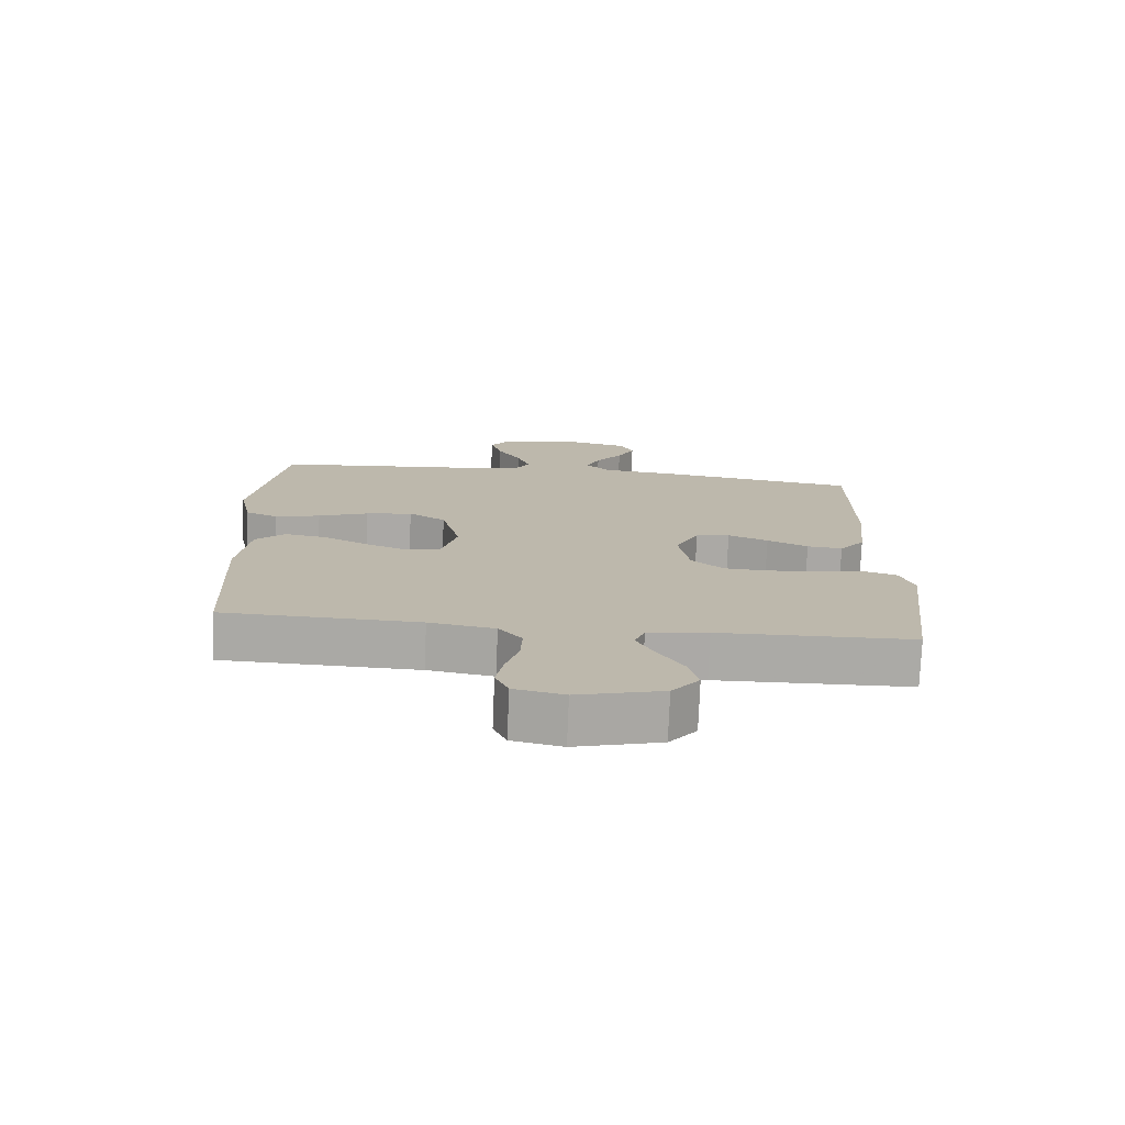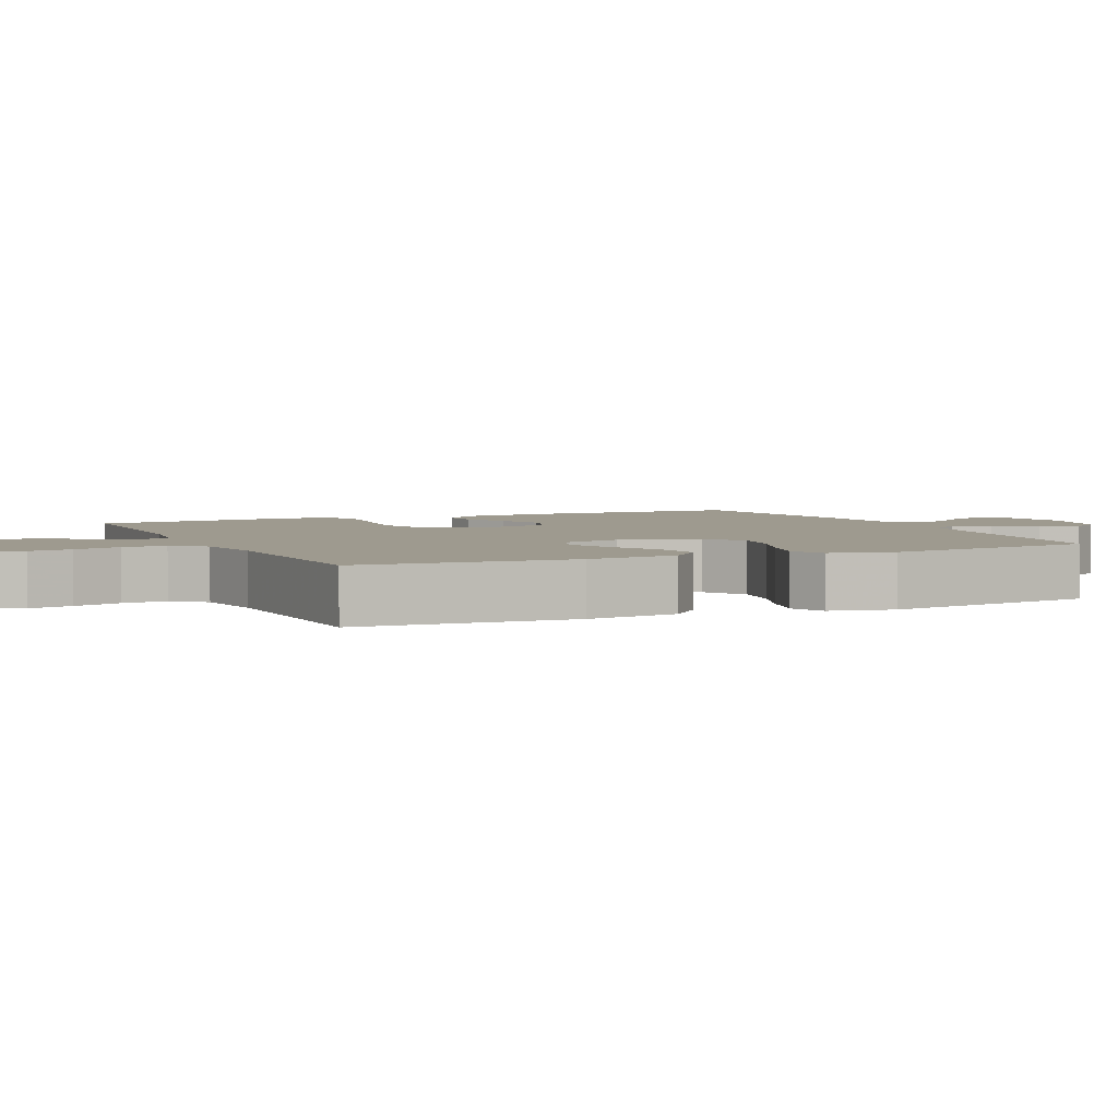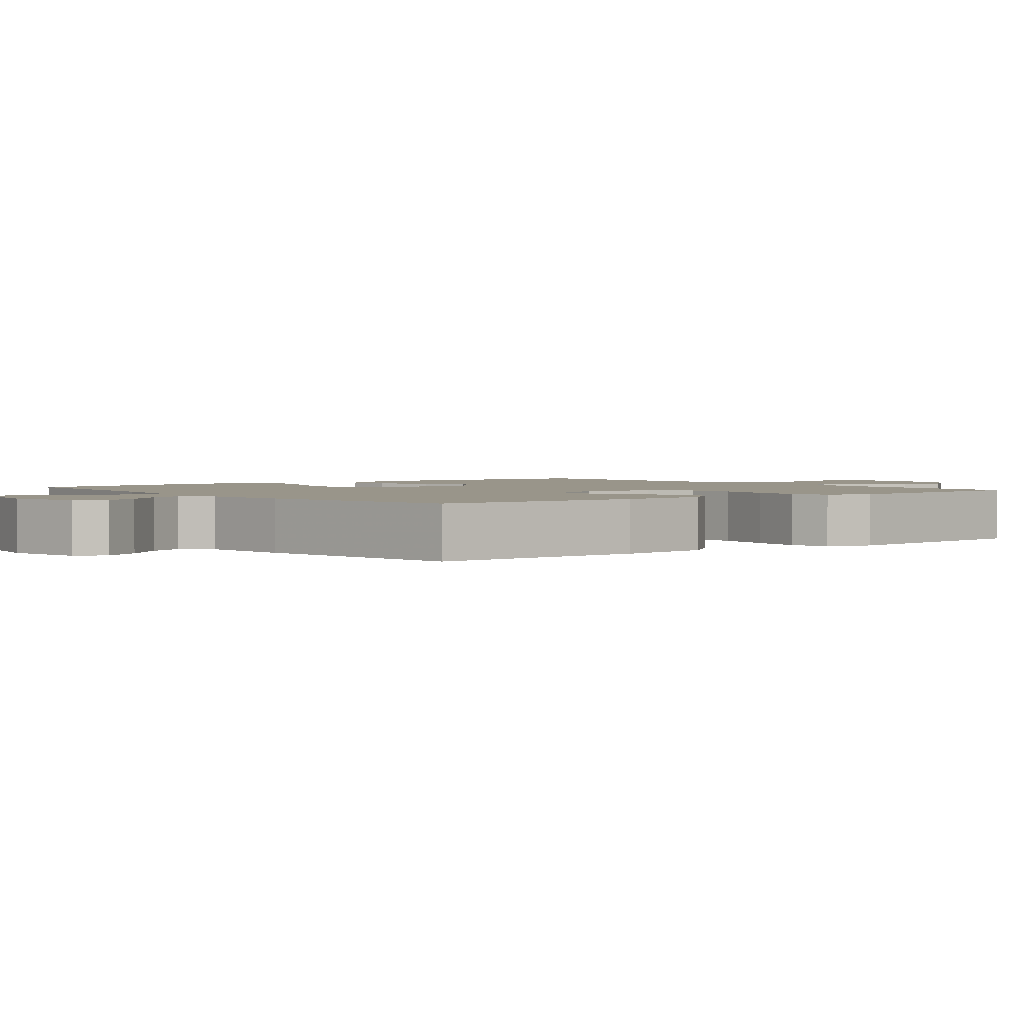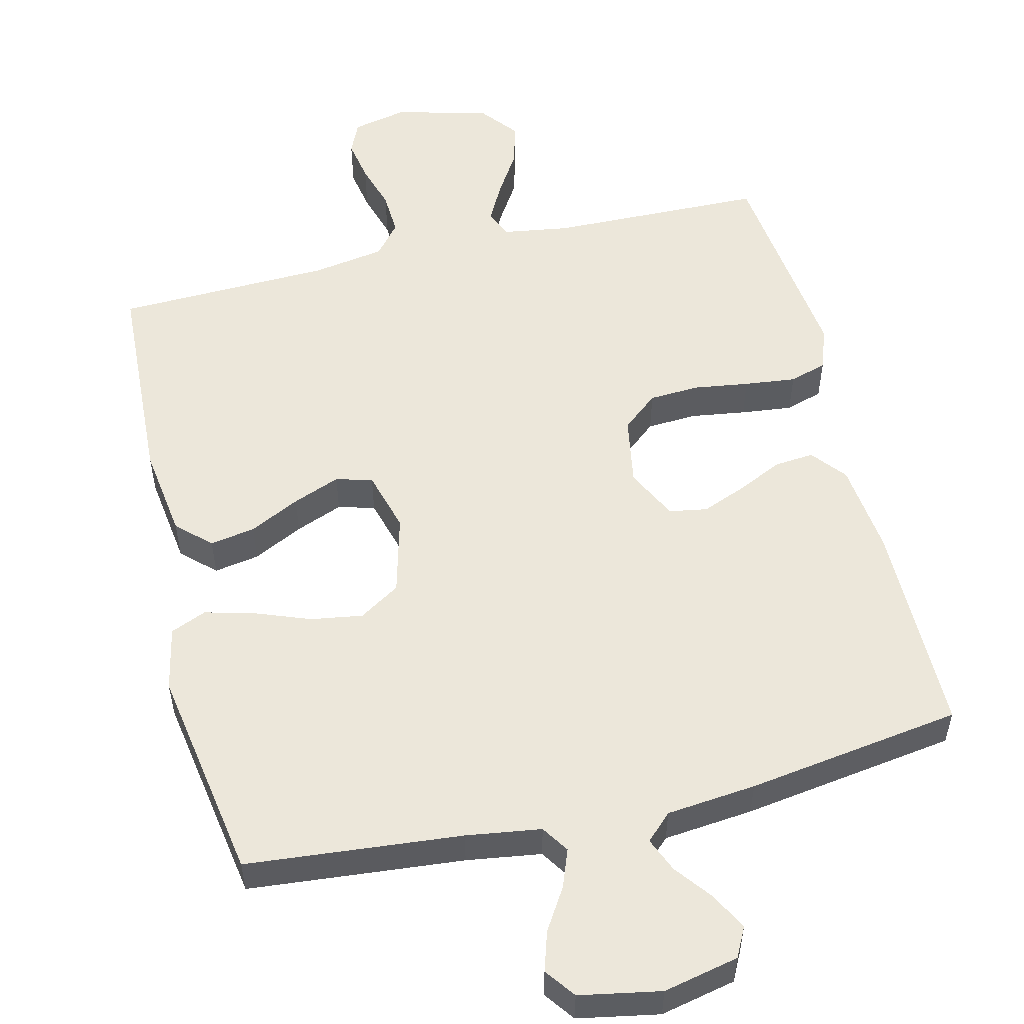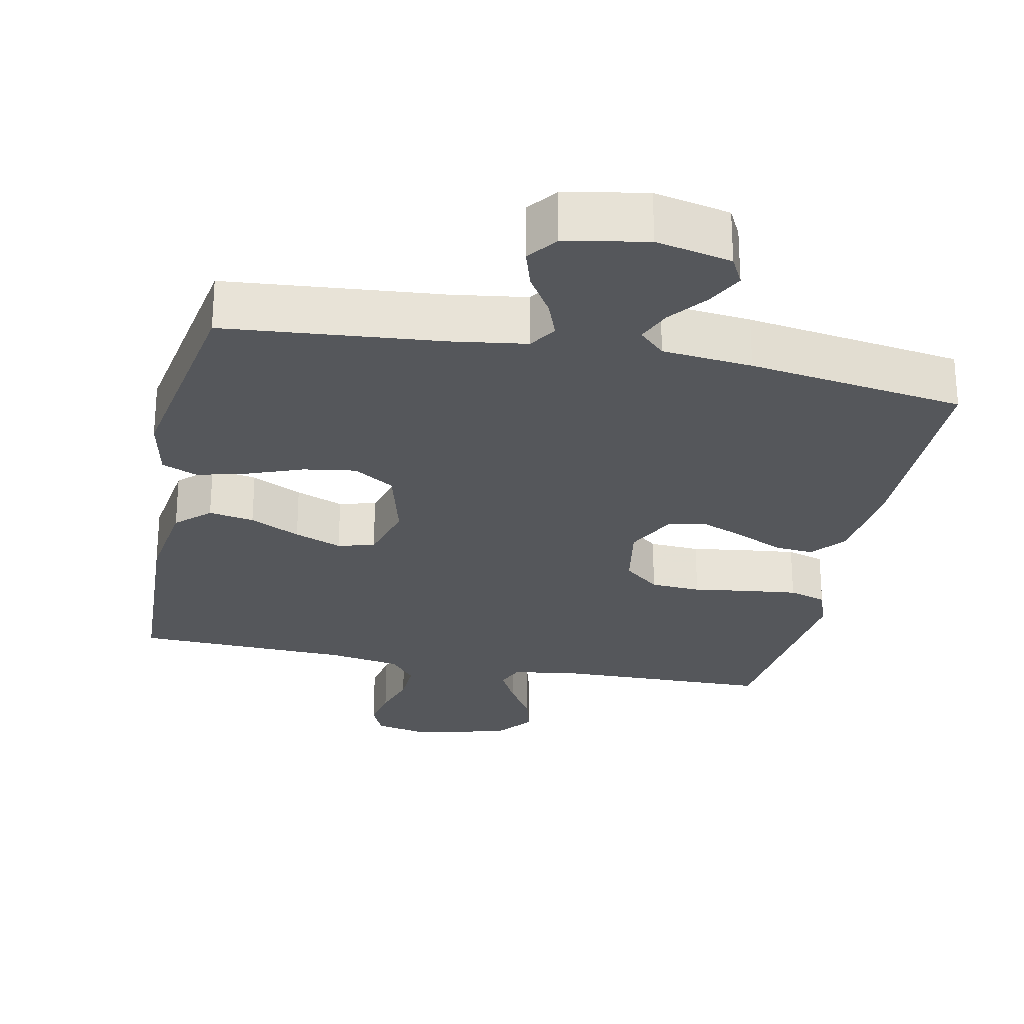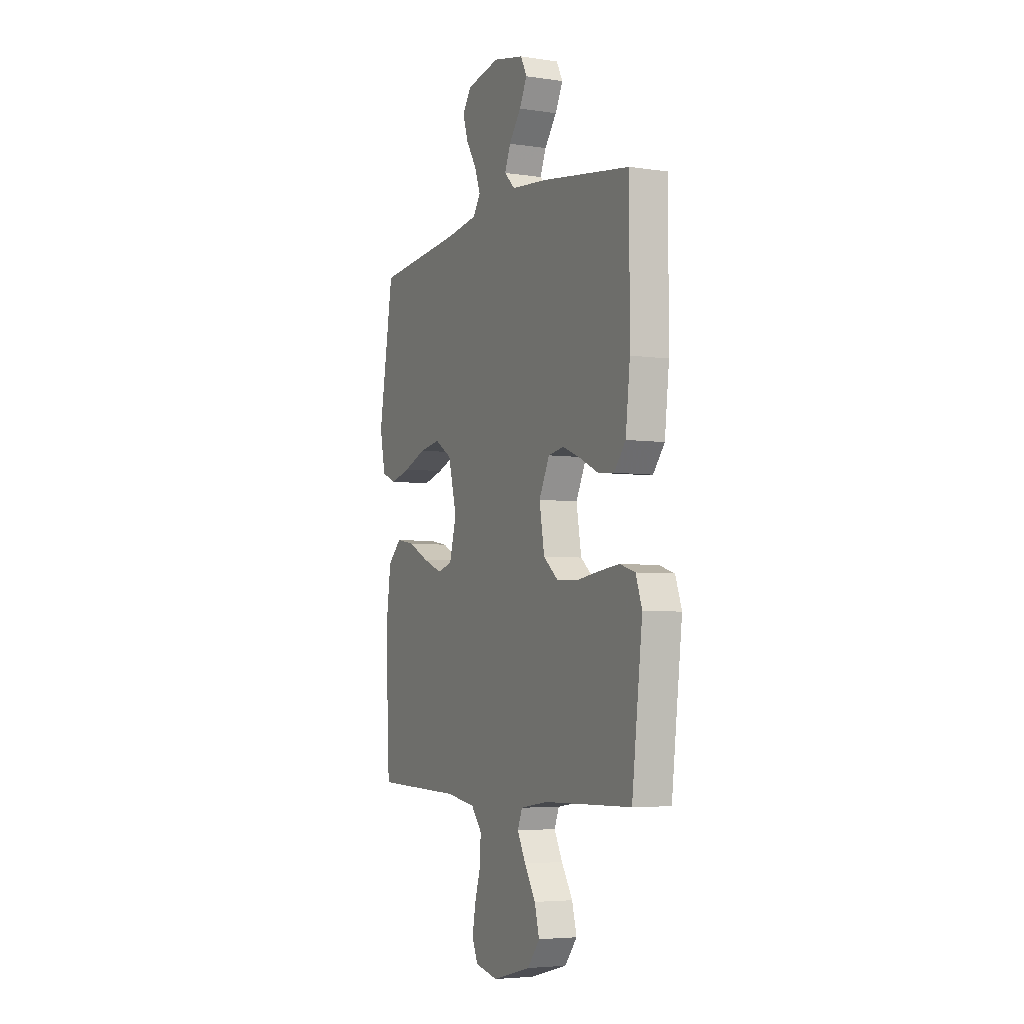
<metadata>
{"format":"obj","ext":"obj","renderer":"f3d","projection":"perspective","resolution":1024,"background":"white","views":[{"elev":-75.6,"azim":-2.3,"up":"+Z"},{"elev":3.7,"azim":-114.3,"up":"+Y"},{"elev":2.0,"azim":51.9,"up":"+Y"},{"elev":54.0,"azim":-13.5,"up":"+Y"},{"elev":-26.5,"azim":-11.6,"up":"+Y"},{"elev":-4.8,"azim":64.8,"up":"+Z"}]}
</metadata>
<code>
v -0.5 0.07 0.5
v -0.2 0.07 0.527
v -0.096 0.07 0.542
v -0.071 0.07 0.58
v -0.091 0.07 0.633
v -0.127 0.07 0.691
v -0.144 0.07 0.746
v -0.113 0.07 0.788
v 0 0.07 0.809
v 0.105 0.07 0.786
v 0.126 0.07 0.745
v 0.1 0.07 0.694
v 0.059 0.07 0.641
v 0.039 0.07 0.593
v 0.075 0.07 0.558
v 0.2 0.07 0.545
v 0.5 0.07 0.5
v 0.5 0.07 0.2
v 0.485 0.07 0.069
v 0.446 0.07 0.021
v 0.391 0.07 0.026
v 0.328 0.07 0.056
v 0.266 0.07 0.081
v 0.213 0.07 0.072
v 0.177 0.07 0
v 0.194 0.07 -0.097
v 0.244 0.07 -0.139
v 0.314 0.07 -0.143
v 0.391 0.07 -0.132
v 0.463 0.07 -0.124
v 0.515 0.07 -0.14
v 0.536 0.07 -0.2
v 0.5 0.07 -0.5
v 0.2 0.07 -0.506
v 0.107 0.07 -0.52
v 0.091 0.07 -0.559
v 0.119 0.07 -0.613
v 0.157 0.07 -0.674
v 0.173 0.07 -0.734
v 0.131 0.07 -0.786
v 0 0.07 -0.82
v -0.077 0.07 -0.803
v -0.097 0.07 -0.758
v -0.086 0.07 -0.698
v -0.066 0.07 -0.632
v -0.063 0.07 -0.571
v -0.099 0.07 -0.527
v -0.2 0.07 -0.51
v -0.5 0.07 -0.5
v -0.515 0.07 -0.2
v -0.497 0.07 -0.071
v -0.451 0.07 -0.028
v -0.388 0.07 -0.039
v -0.318 0.07 -0.074
v -0.252 0.07 -0.1
v -0.201 0.07 -0.086
v -0.177 0.07 0
v -0.206 0.07 0.111
v -0.263 0.07 0.147
v -0.335 0.07 0.136
v -0.412 0.07 0.107
v -0.481 0.07 0.089
v -0.531 0.07 0.11
v -0.55 0.07 0.2
v -0.5 0 0.5
v -0.2 0 0.527
v -0.096 0 0.542
v -0.071 0 0.58
v -0.091 0 0.633
v -0.127 0 0.691
v -0.144 0 0.746
v -0.113 0 0.788
v 0 0 0.809
v 0.105 0 0.786
v 0.126 0 0.745
v 0.1 0 0.694
v 0.059 0 0.641
v 0.039 0 0.593
v 0.075 0 0.558
v 0.2 0 0.545
v 0.5 0 0.5
v 0.5 0 0.2
v 0.485 0 0.069
v 0.446 0 0.021
v 0.391 0 0.026
v 0.328 0 0.056
v 0.266 0 0.081
v 0.213 0 0.072
v 0.177 0 0
v 0.194 0 -0.097
v 0.244 0 -0.139
v 0.314 0 -0.143
v 0.391 0 -0.132
v 0.463 0 -0.124
v 0.515 0 -0.14
v 0.536 0 -0.2
v 0.5 0 -0.5
v 0.2 0 -0.506
v 0.107 0 -0.52
v 0.091 0 -0.559
v 0.119 0 -0.613
v 0.157 0 -0.674
v 0.173 0 -0.734
v 0.131 0 -0.786
v 0 0 -0.82
v -0.077 0 -0.803
v -0.097 0 -0.758
v -0.086 0 -0.698
v -0.066 0 -0.632
v -0.063 0 -0.571
v -0.099 0 -0.527
v -0.2 0 -0.51
v -0.5 0 -0.5
v -0.515 0 -0.2
v -0.497 0 -0.071
v -0.451 0 -0.028
v -0.388 0 -0.039
v -0.318 0 -0.074
v -0.252 0 -0.1
v -0.201 0 -0.086
v -0.177 0 0
v -0.206 0 0.111
v -0.263 0 0.147
v -0.335 0 0.136
v -0.412 0 0.107
v -0.481 0 0.089
v -0.531 0 0.11
v -0.55 0 0.2
f 64 1 2
f 63 64 2
f 62 63 2
f 61 62 2
f 60 61 2
f 59 60 2 3
f 58 59 3 4
f 57 58 4
f 52 53 54
f 51 52 54
f 50 51 54
f 49 50 54
f 48 49 54
f 47 48 54 55
f 46 47 55 56
f 43 44 45
f 42 43 45
f 41 42 45
f 40 41 45
f 39 40 45
f 38 39 45
f 37 38 45
f 36 37 45 46
f 46 56 57
f 36 46 57
f 35 36 57
f 32 33 34
f 31 32 34
f 30 31 34
f 29 30 34
f 28 29 34
f 27 28 34 35
f 20 21 22
f 19 20 22
f 18 19 22
f 17 18 22
f 16 17 22
f 15 16 22
f 14 15 22 23
f 11 12 13
f 10 11 13
f 9 10 13
f 8 9 13
f 7 8 13
f 6 7 13
f 5 6 13
f 4 5 13 14
f 26 27 35 57
f 57 4 14
f 26 57 14
f 25 26 14
f 24 25 14
f 14 23 24
f 66 65 128
f 66 128 127
f 66 127 126
f 66 126 125
f 66 125 124
f 67 66 124 123
f 68 67 123 122
f 68 122 121
f 118 117 116
f 118 116 115
f 118 115 114
f 118 114 113
f 118 113 112
f 119 118 112 111
f 120 119 111 110
f 109 108 107
f 109 107 106
f 109 106 105
f 109 105 104
f 109 104 103
f 109 103 102
f 109 102 101
f 110 109 101 100
f 121 120 110
f 121 110 100
f 121 100 99
f 98 97 96
f 98 96 95
f 98 95 94
f 98 94 93
f 98 93 92
f 99 98 92 91
f 86 85 84
f 86 84 83
f 86 83 82
f 86 82 81
f 86 81 80
f 86 80 79
f 87 86 79 78
f 77 76 75
f 77 75 74
f 77 74 73
f 77 73 72
f 77 72 71
f 77 71 70
f 77 70 69
f 78 77 69 68
f 121 99 91 90
f 78 68 121
f 78 121 90
f 78 90 89
f 78 89 88
f 88 87 78
f 1 65 66 2
f 2 66 67 3
f 3 67 68 4
f 4 68 69 5
f 5 69 70 6
f 6 70 71 7
f 7 71 72 8
f 8 72 73 9
f 9 73 74 10
f 10 74 75 11
f 11 75 76 12
f 12 76 77 13
f 13 77 78 14
f 14 78 79 15
f 15 79 80 16
f 16 80 81 17
f 17 81 82 18
f 18 82 83 19
f 19 83 84 20
f 20 84 85 21
f 21 85 86 22
f 22 86 87 23
f 23 87 88 24
f 24 88 89 25
f 25 89 90 26
f 26 90 91 27
f 27 91 92 28
f 28 92 93 29
f 29 93 94 30
f 30 94 95 31
f 31 95 96 32
f 32 96 97 33
f 33 97 98 34
f 34 98 99 35
f 35 99 100 36
f 36 100 101 37
f 37 101 102 38
f 38 102 103 39
f 39 103 104 40
f 40 104 105 41
f 41 105 106 42
f 42 106 107 43
f 43 107 108 44
f 44 108 109 45
f 45 109 110 46
f 46 110 111 47
f 47 111 112 48
f 48 112 113 49
f 49 113 114 50
f 50 114 115 51
f 51 115 116 52
f 52 116 117 53
f 53 117 118 54
f 54 118 119 55
f 55 119 120 56
f 56 120 121 57
f 57 121 122 58
f 58 122 123 59
f 59 123 124 60
f 60 124 125 61
f 61 125 126 62
f 62 126 127 63
f 63 127 128 64
f 64 128 65 1

</code>
